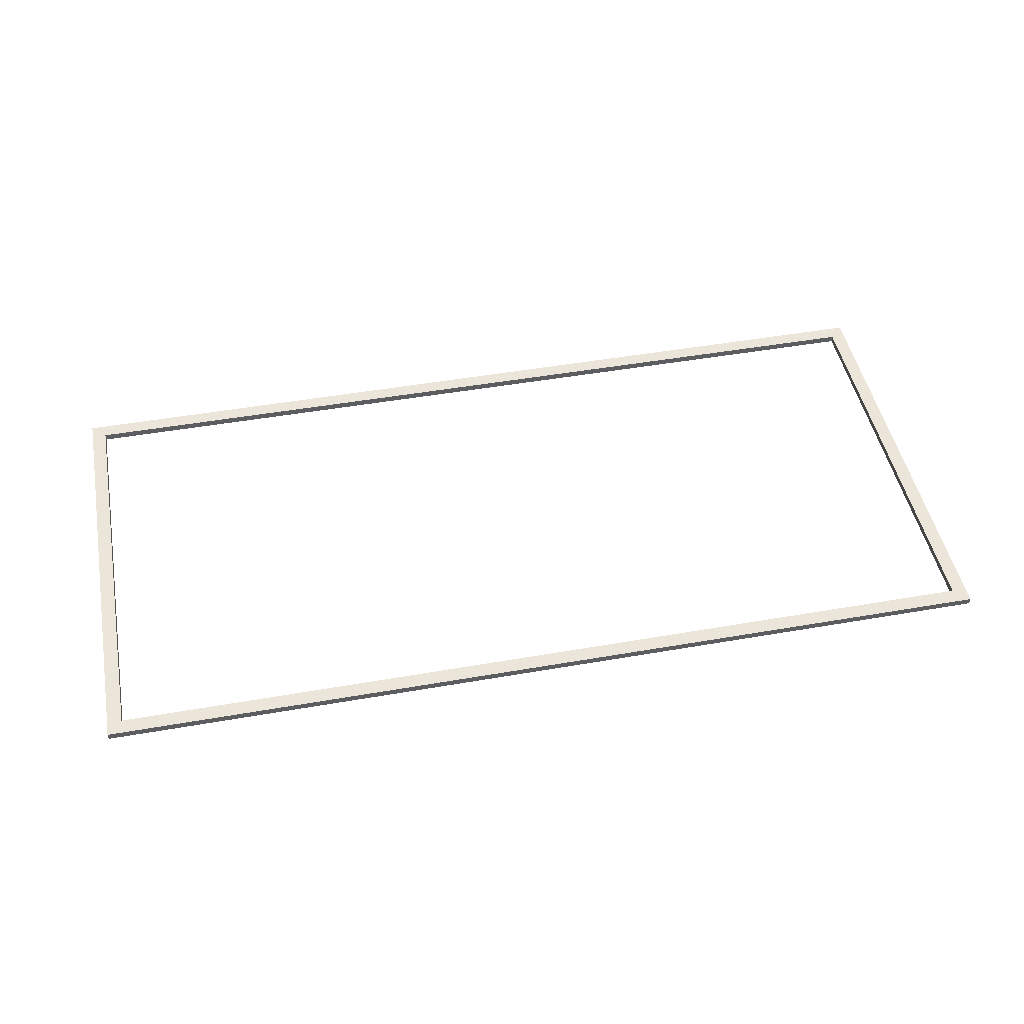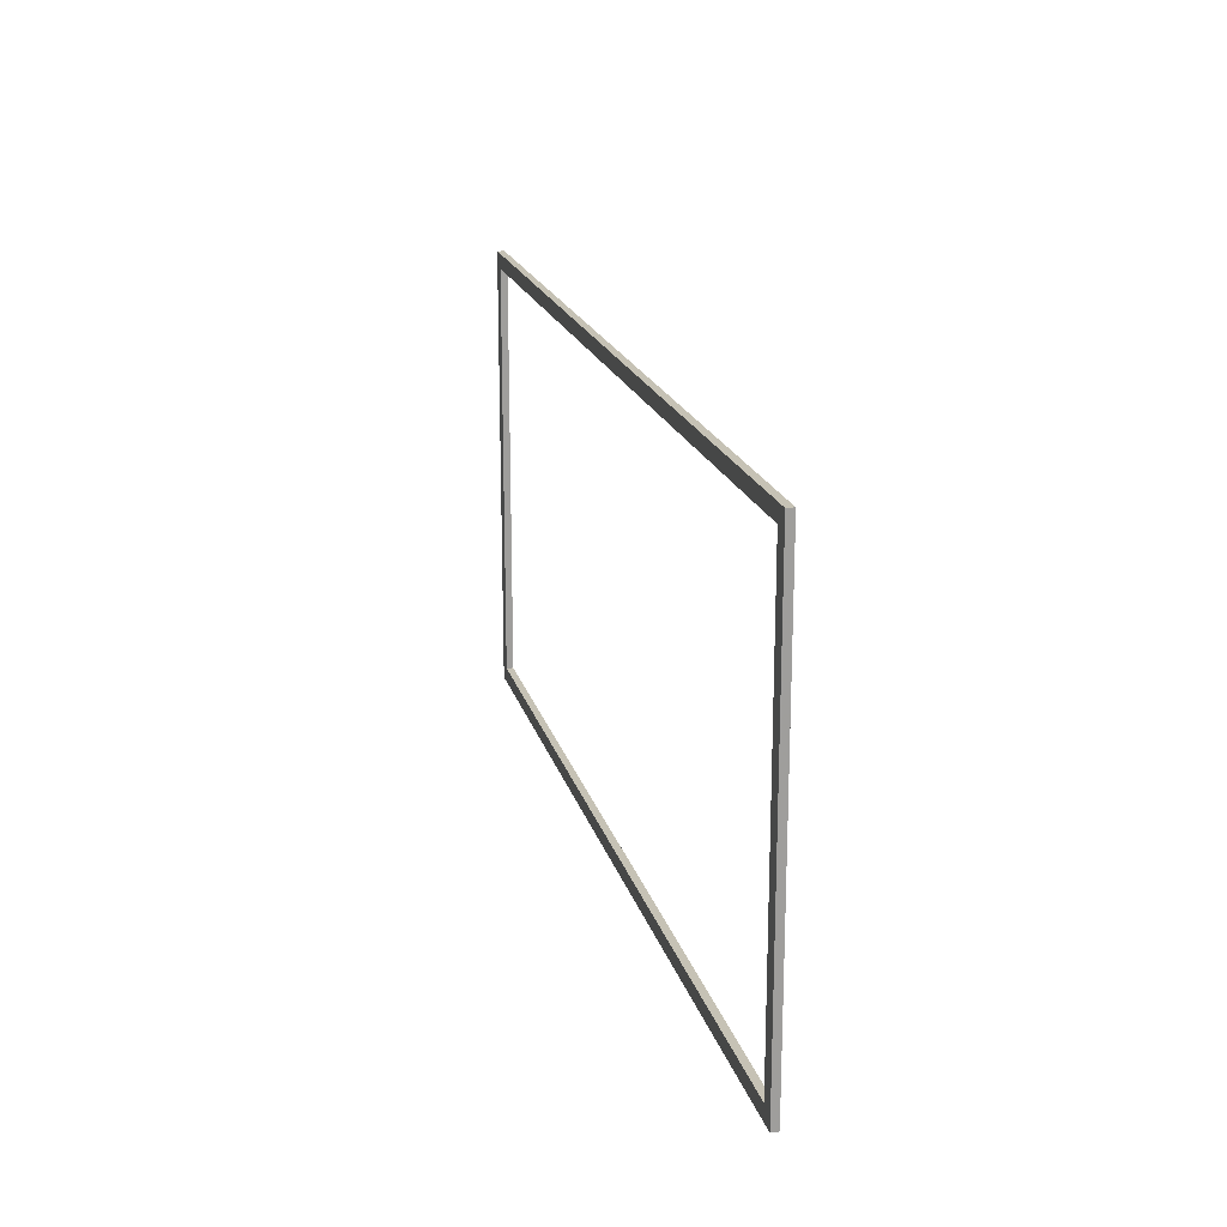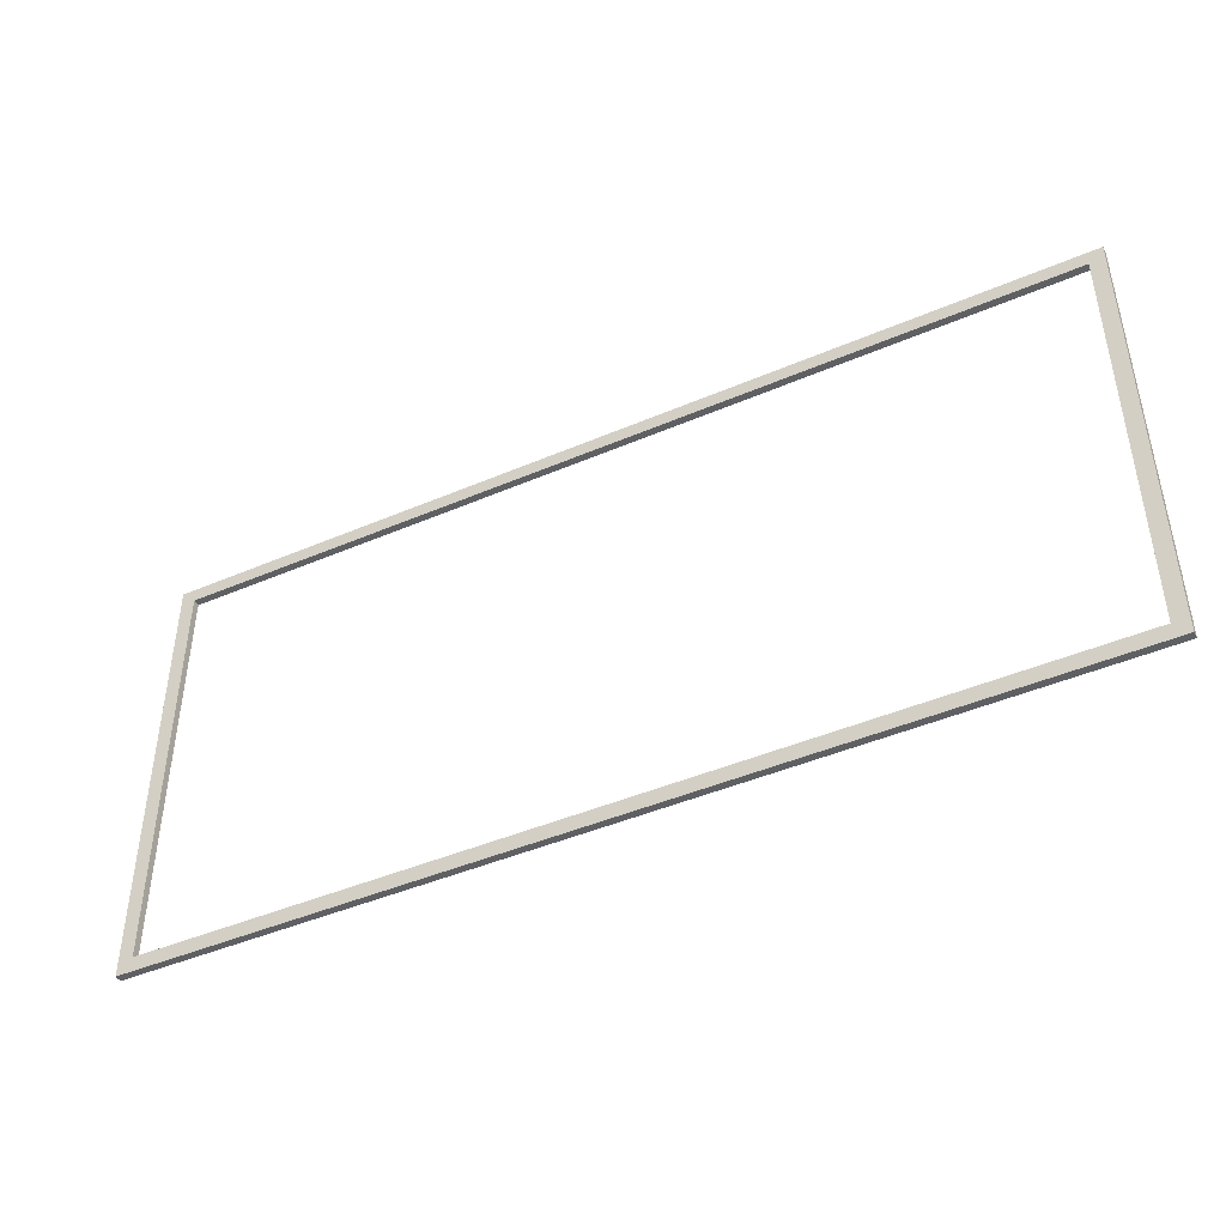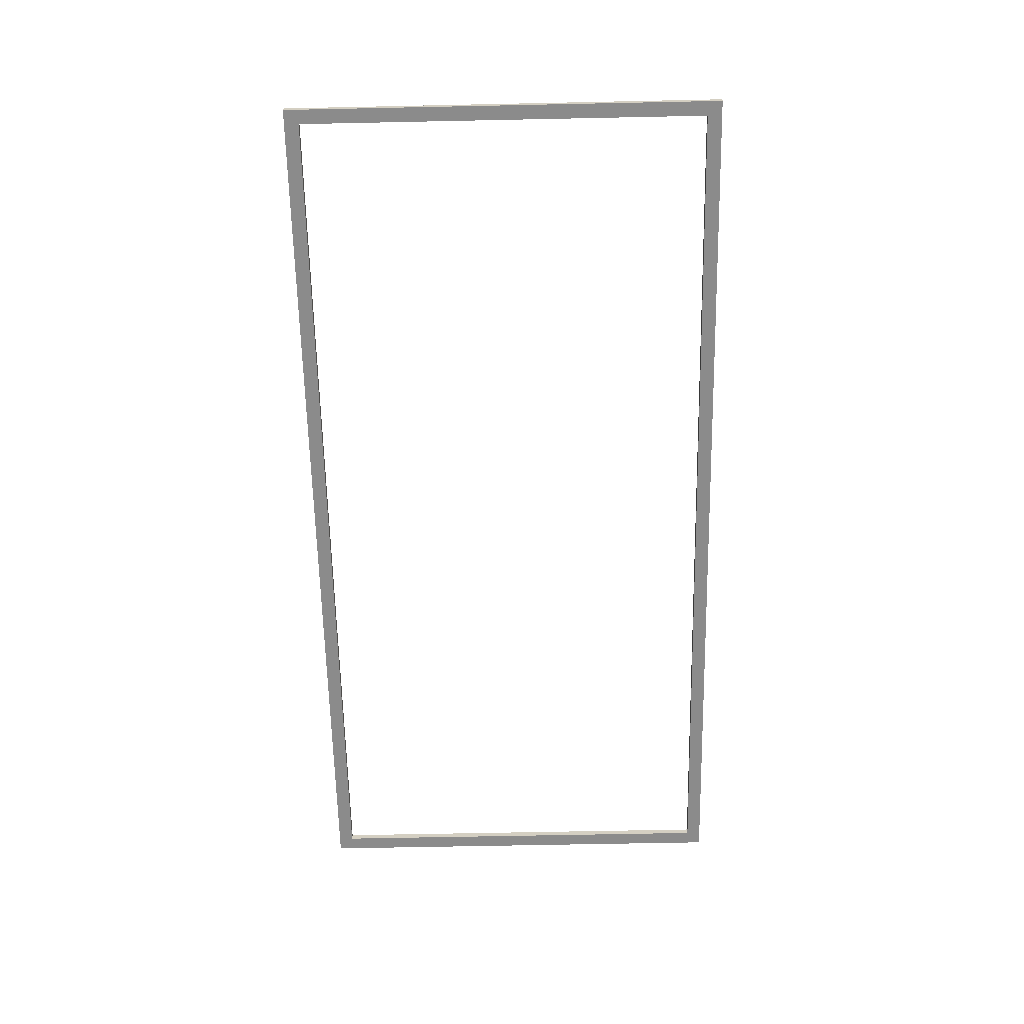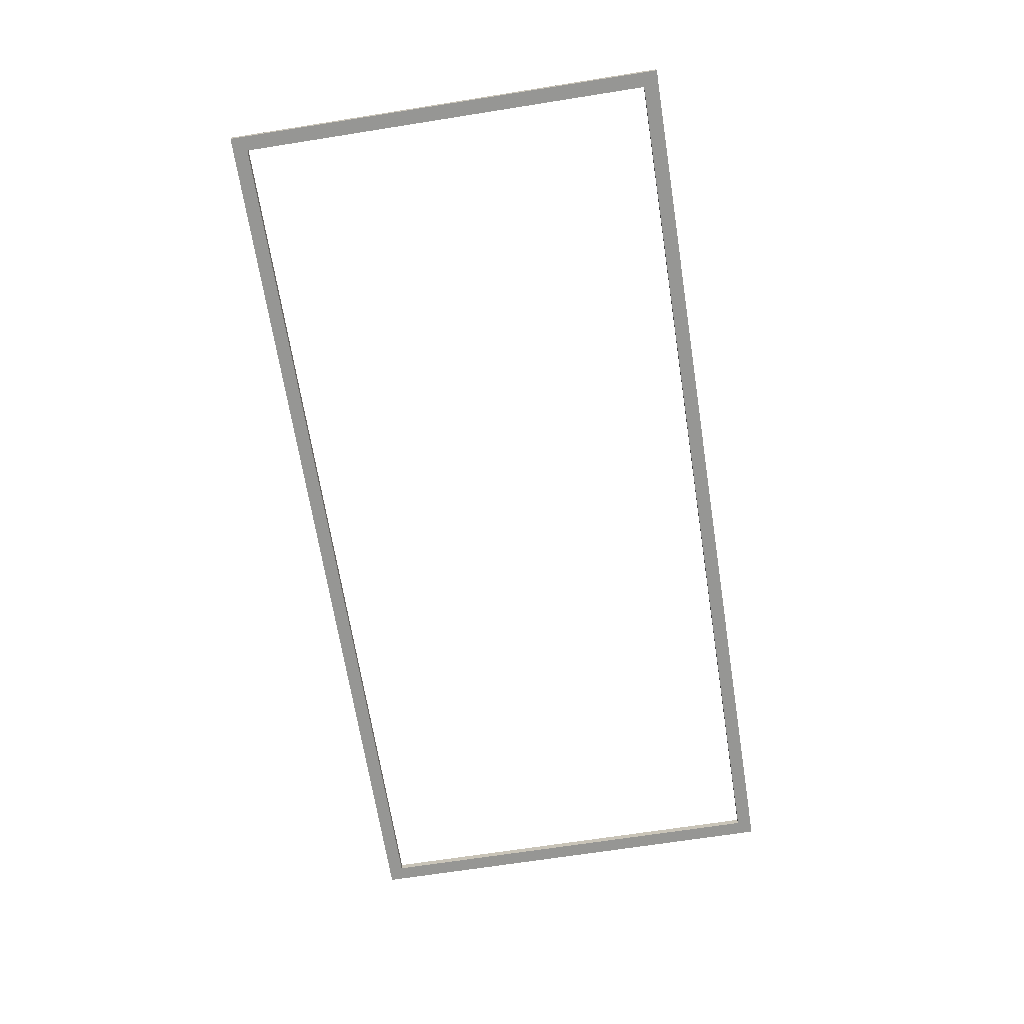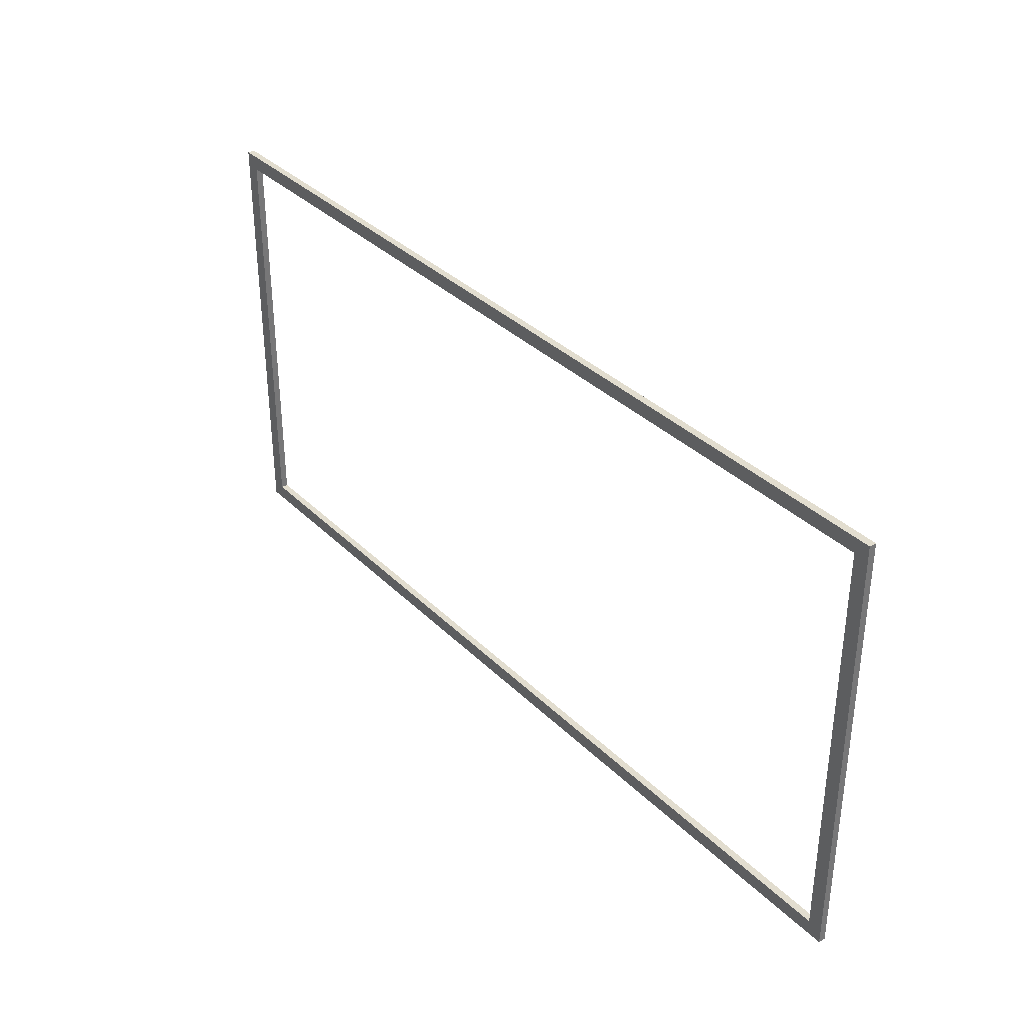
<metadata>
{"format":"obj","ext":"obj","renderer":"f3d","projection":"perspective","resolution":1024,"background":"white","views":[{"elev":47.8,"azim":168.9,"up":"+Y"},{"elev":18.9,"azim":-103.9,"up":"+Z"},{"elev":-44.2,"azim":-153.3,"up":"+Z"},{"elev":-63.9,"azim":-88.8,"up":"+Y"},{"elev":-67.7,"azim":99.0,"up":"+Y"},{"elev":35.0,"azim":-127.9,"up":"+Z"}]}
</metadata>
<code>
v -0.785 0 0.38
v 0.785 0 0.38
v -0.785 0 -0.38
v 0.785 0 -0.38
v -0.785 0.012 0.38
v 0.785 0.012 0.38
v -0.785 0.012 -0.38
v 0.785 0.012 -0.38
v -0.7599 0 0.3549
v 0.7601 0 0.3549
v 0.7601 0.012 0.3549
v -0.7599 0.012 0.3549
v 0.7601 0 -0.3545
v 0.7601 0.012 -0.3545
v -0.7599 0 -0.3545
v -0.7599 0.012 -0.3545
f 1 2 6
f 6 5 1
f 2 4 8
f 8 6 2
f 4 3 7
f 7 8 4
f 3 1 5
f 5 7 3
f 12 16 7
f 12 7 5
f 12 5 6
f 11 12 6
f 11 6 8
f 14 11 8
f 14 8 7
f 14 7 16
f 13 15 3
f 13 3 4
f 10 13 4
f 10 4 2
f 9 10 2
f 9 2 1
f 9 1 3
f 9 3 15
f 13 14 16
f 16 15 13
f 15 16 12
f 12 9 15
f 10 9 12
f 12 11 10
f 13 10 11
f 11 14 13

</code>
